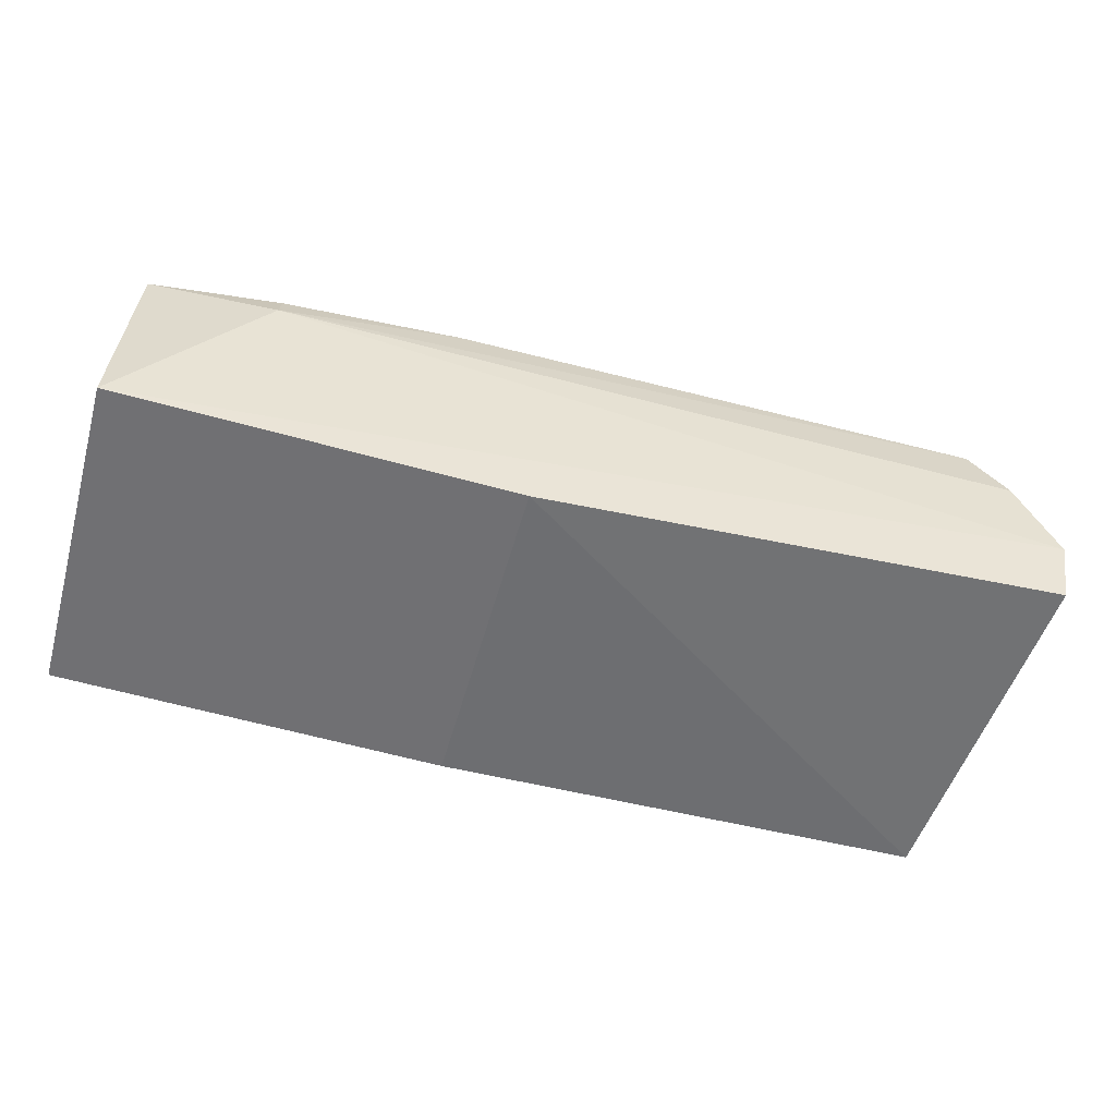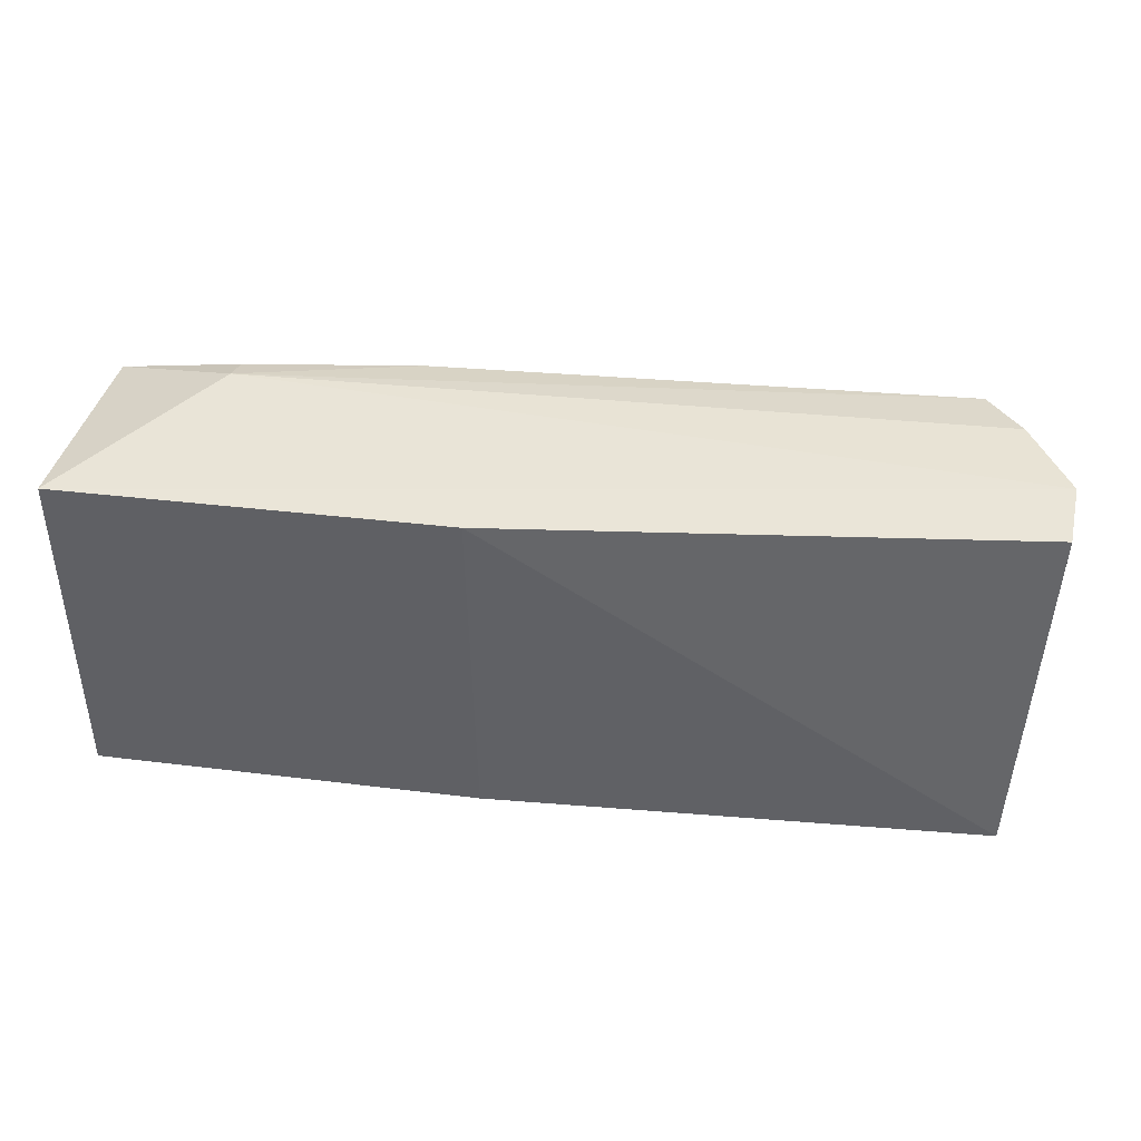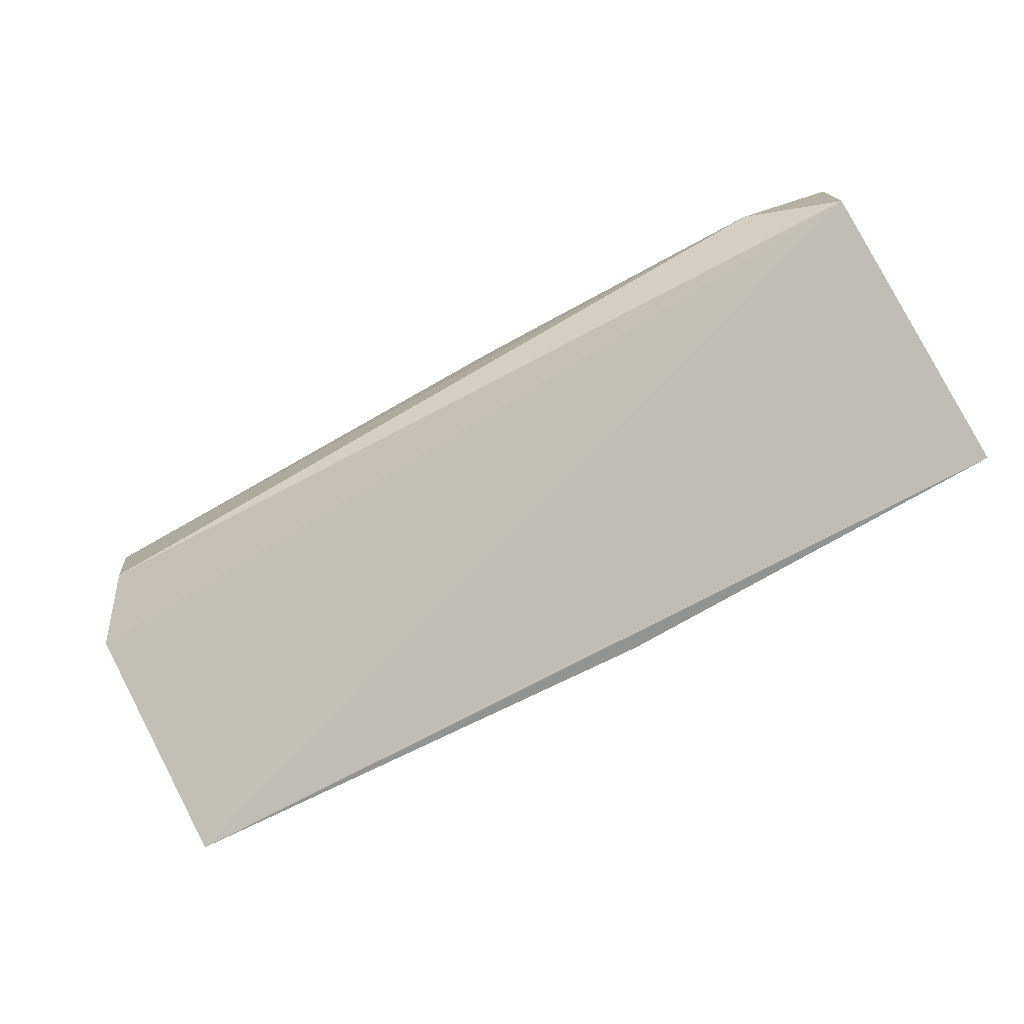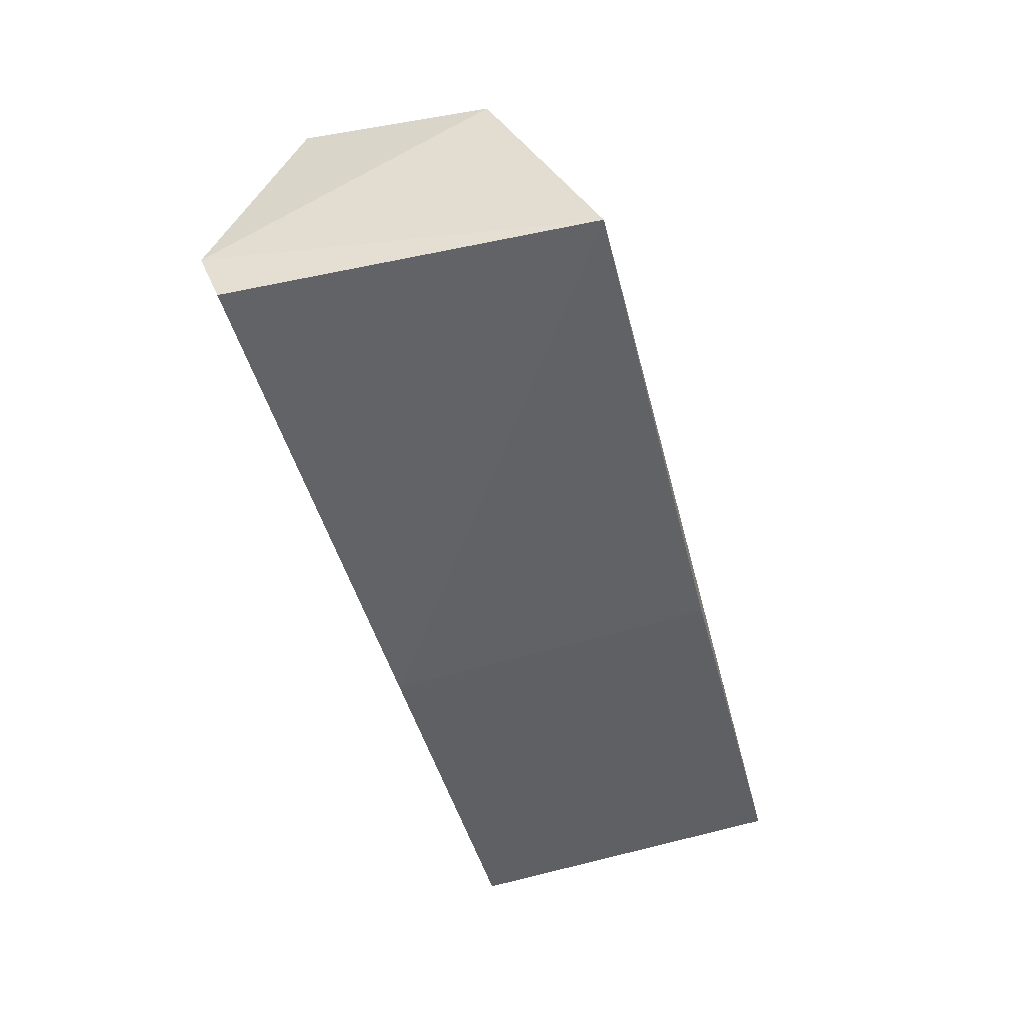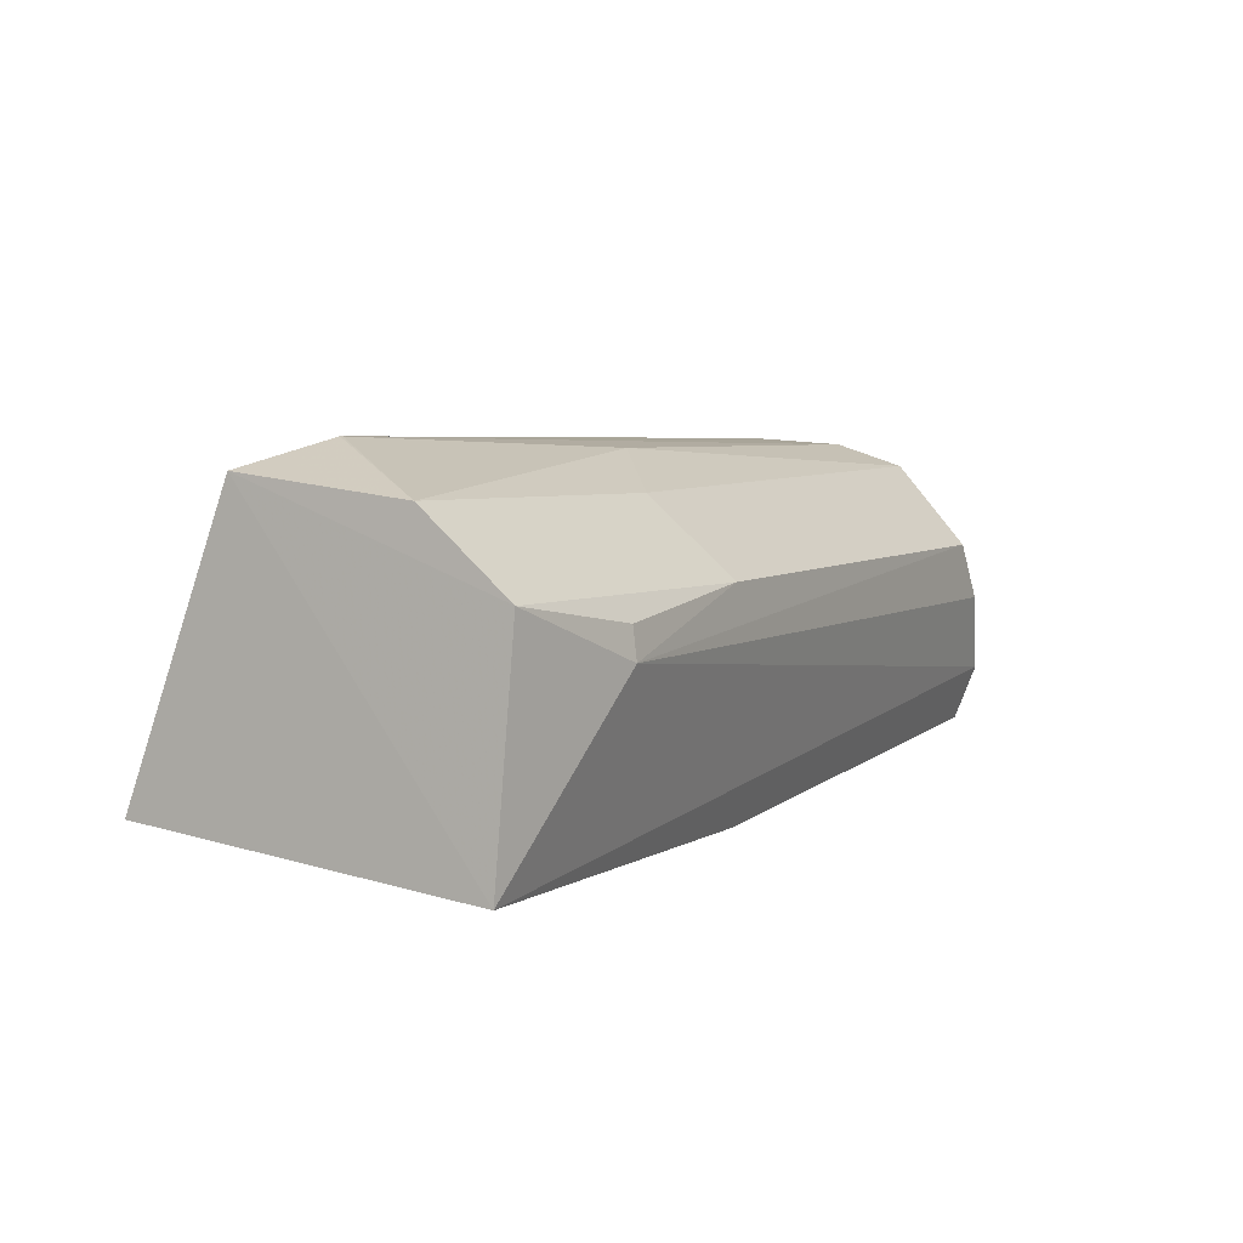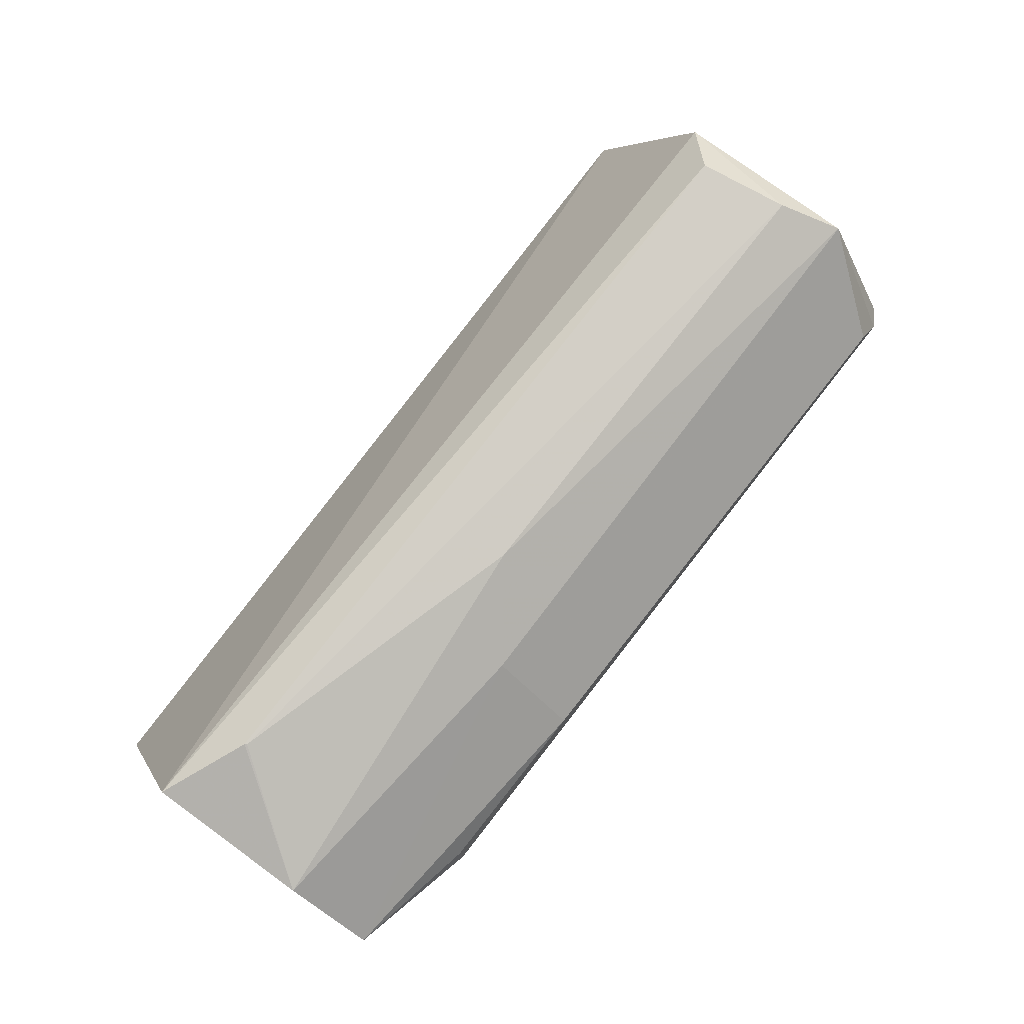
<metadata>
{"format":"obj","ext":"obj","renderer":"f3d","projection":"perspective","resolution":1024,"background":"white","views":[{"elev":-61.7,"azim":164.3,"up":"+Z"},{"elev":32.2,"azim":-169.9,"up":"+Y"},{"elev":-70.3,"azim":30.8,"up":"+Y"},{"elev":-44.8,"azim":-75.8,"up":"+Z"},{"elev":4.3,"azim":117.9,"up":"+Z"},{"elev":79.5,"azim":127.6,"up":"+Z"}]}
</metadata>
<code>
v -0.09848 0.07317 0.02084
v -0.09848 0.1883 0.007255
v -0.1294 0.1225 0.1233
v -0.3893 0.2059 0.08661
v -0.4075 0.07227 0.03242
v -0.09943 0.1942 0.08201
v -0.2348 0.1883 0.007255
v -0.09868 0.1088 0.1142
v -0.3936 0.1232 0.1243
v -0.1443 0.2041 0.06481
v -0.2059 0.175 0.1075
v -0.2348 0.07317 0.02084
v -0.4167 0.194 0.02176
v -0.0997 0.1653 0.107
v -0.4083 0.11 0.1074
v -0.2056 0.2036 0.08262
v -0.3994 0.1542 0.1219
v -0.4175 0.2014 0.04078
v -0.1446 0.2026 0.07497
v -0.4077 0.1751 0.1141
v -0.2361 0.1525 0.1204
v -0.4018 0.2063 0.06732
v -0.1298 0.1232 0.1232
f 7 2 1
f 8 5 1
f 8 1 2
f 8 2 6
f 9 8 3
f 10 6 2
f 12 7 1
f 12 1 5
f 12 5 7
f 13 7 5
f 14 8 6
f 14 3 8
f 14 6 11
f 15 5 8
f 15 8 9
f 16 10 4
f 16 11 6
f 17 15 9
f 18 10 2
f 18 2 7
f 18 7 13
f 18 13 5
f 18 5 15
f 19 16 6
f 19 6 10
f 19 10 16
f 20 16 4
f 20 11 16
f 20 18 15
f 20 15 17
f 21 14 11
f 21 20 17
f 21 11 20
f 22 4 10
f 22 10 18
f 22 20 4
f 22 18 20
f 23 21 17
f 23 3 14
f 23 14 21
f 23 17 9
f 23 9 3

</code>
